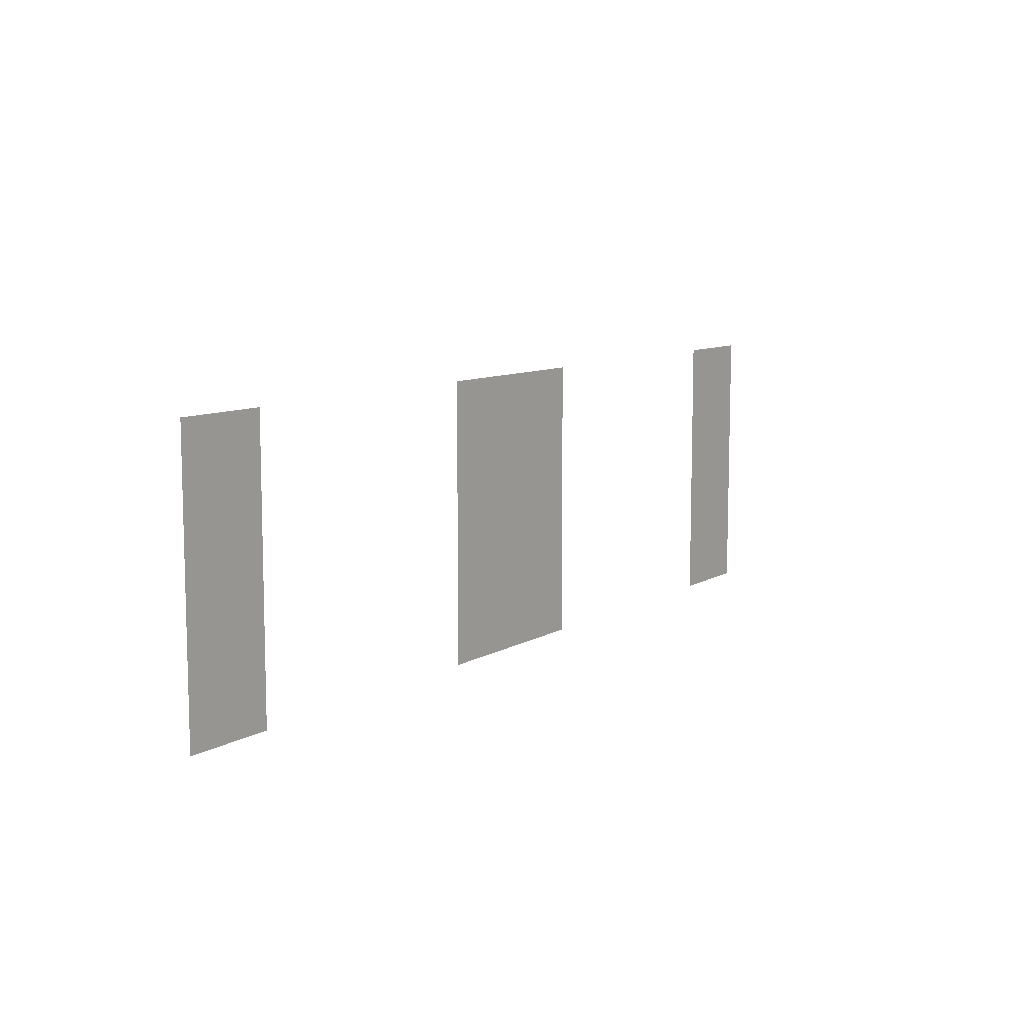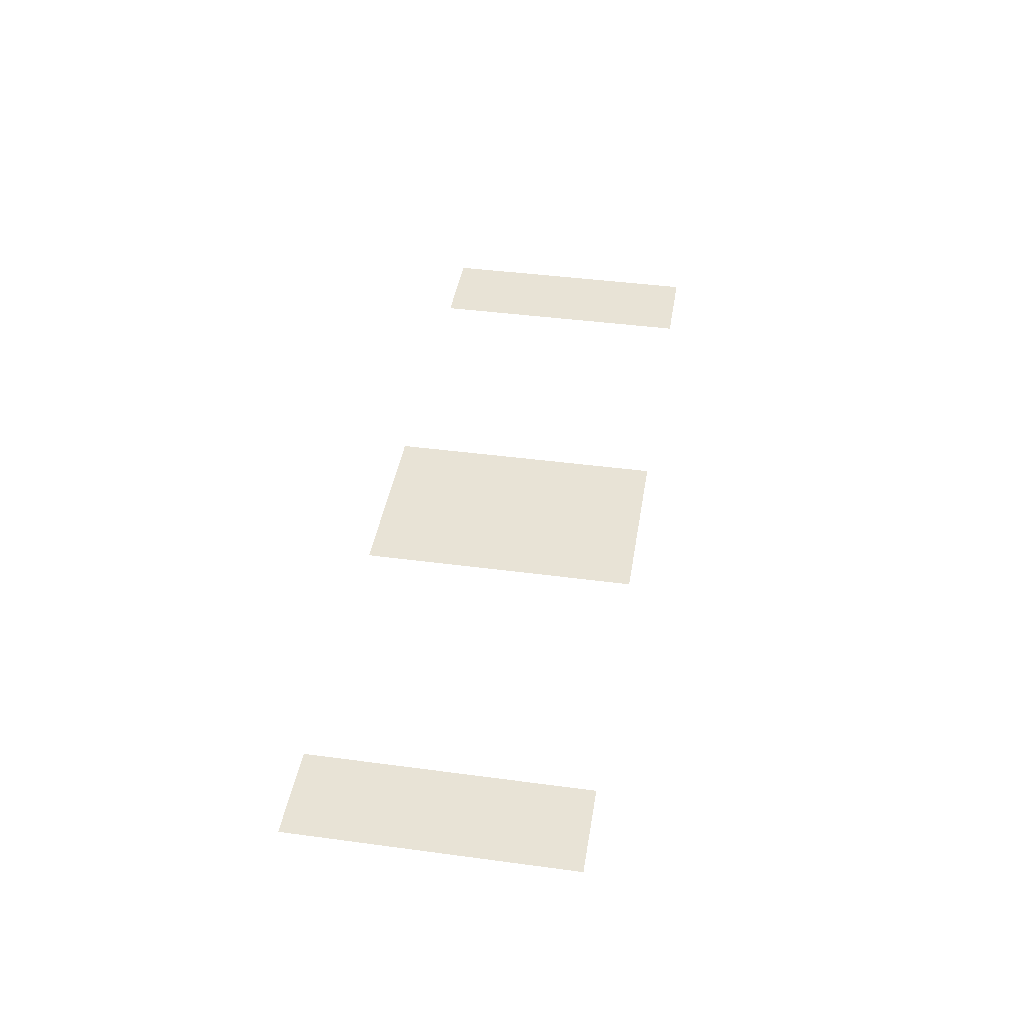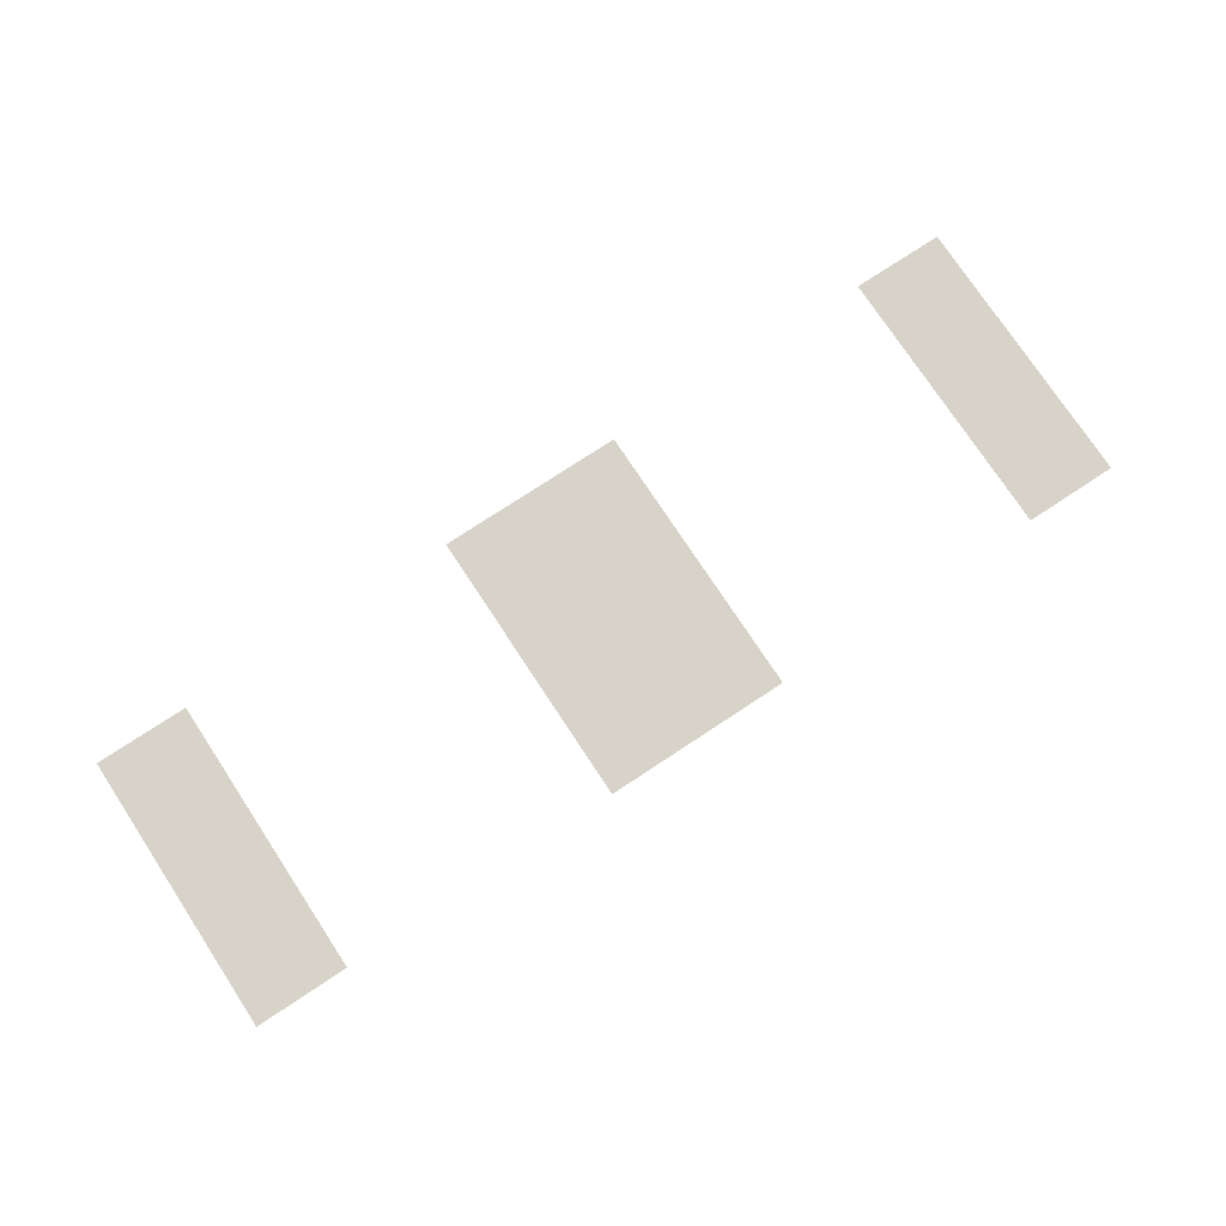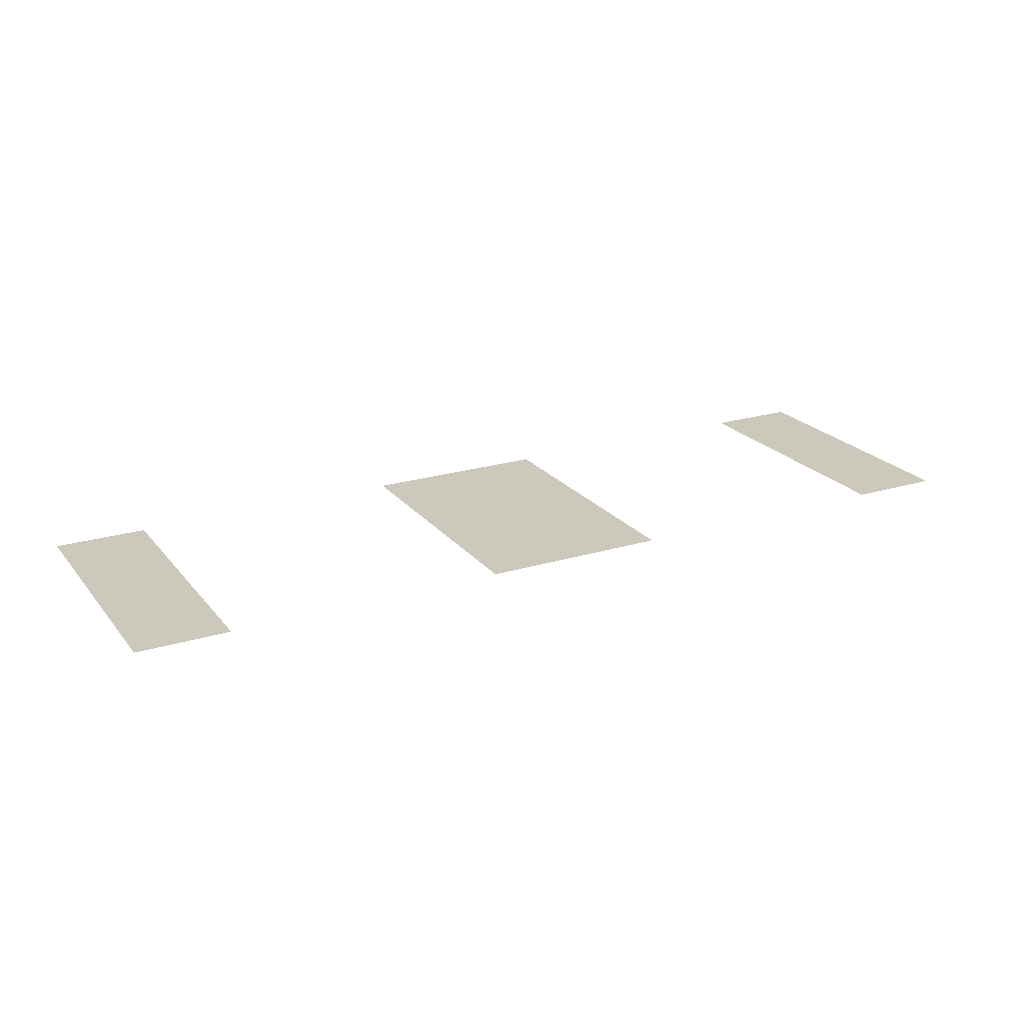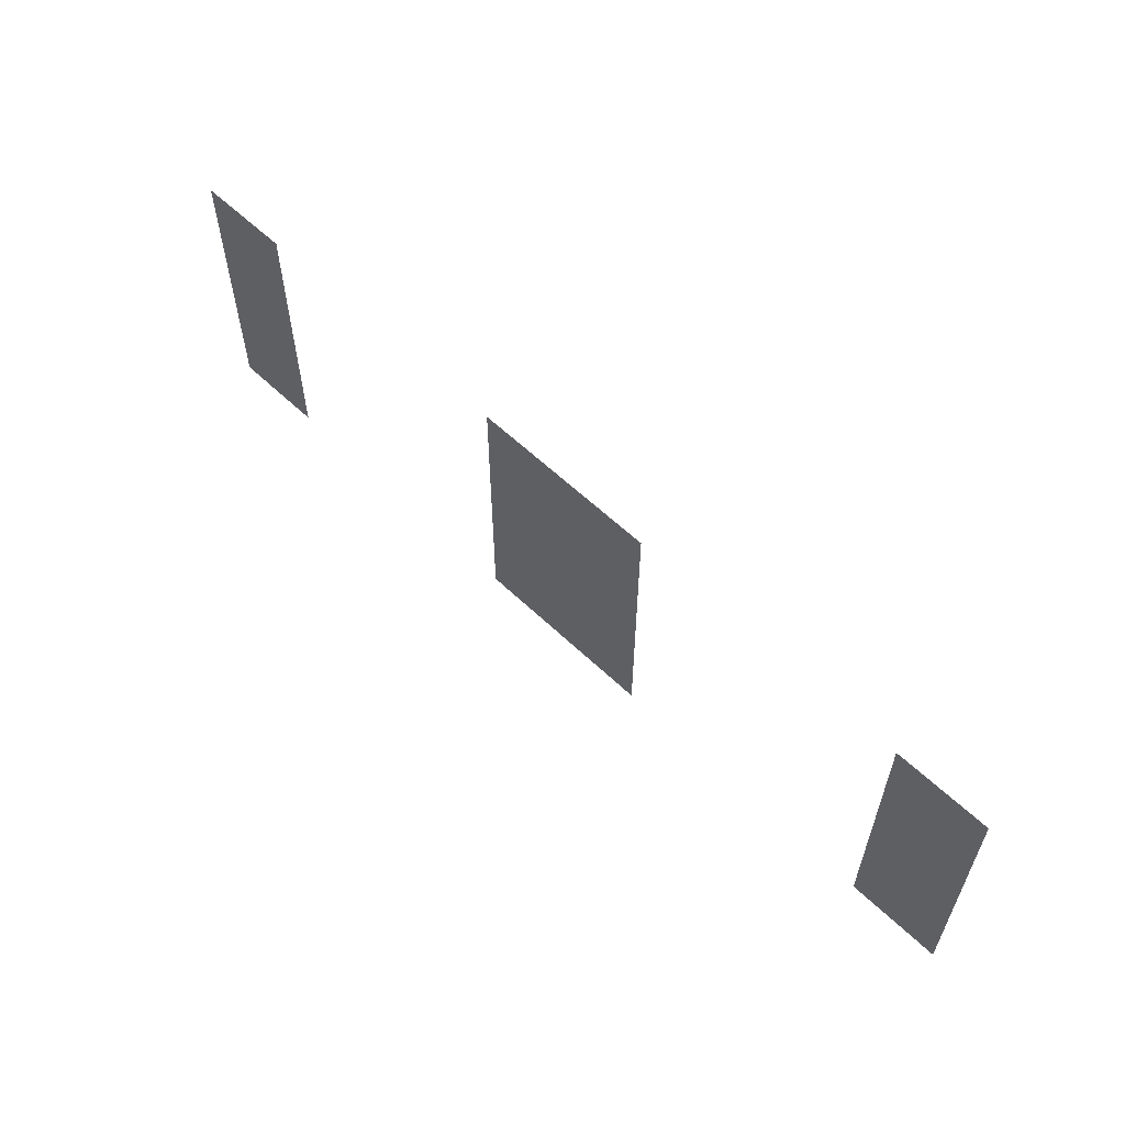
<metadata>
{"format":"obj","ext":"obj","renderer":"f3d","projection":"perspective","resolution":1024,"background":"white","views":[{"elev":9.4,"azim":124.5,"up":"+Y"},{"elev":41.6,"azim":99.2,"up":"+Z"},{"elev":76.1,"azim":-33.4,"up":"+Z"},{"elev":22.1,"azim":152.0,"up":"+Z"},{"elev":58.9,"azim":-135.5,"up":"+Y"}]}
</metadata>
<code>
v -2 -2 0
v -3 -2 0
v -3 -1 0
v -2 -1 0
v -6 -2 0
v -7 -2 0
v -7 -1 0
v -6 -1 0
v -7 -2 0
v -8 -2 0
v -8 -1 0
v -7 -1 0
v -11 -2 0
v -12 -2 0
v -12 -1 0
v -11 -1 0
v -2 -3 0
v -3 -3 0
v -3 -2 0
v -2 -2 0
v -6 -3 0
v -7 -3 0
v -7 -2 0
v -6 -2 0
v -7 -3 0
v -8 -3 0
v -8 -2 0
v -7 -2 0
v -11 -3 0
v -12 -3 0
v -12 -2 0
v -11 -2 0
v -2 -4 0
v -3 -4 0
v -3 -3 0
v -2 -3 0
v -6 -4 0
v -7 -4 0
v -7 -3 0
v -6 -3 0
v -7 -4 0
v -8 -4 0
v -8 -3 0
v -7 -3 0
v -11 -4 0
v -12 -4 0
v -12 -3 0
v -11 -3 0
g Llanuras-del-Origen---Zona-del-Jefe_mesh_0003
f 1 2 3 4
f 5 6 7 8
f 9 10 11 12
f 13 14 15 16
f 17 18 19 20
f 21 22 23 24
f 25 26 27 28
f 29 30 31 32
f 33 34 35 36
f 37 38 39 40
f 41 42 43 44
f 45 46 47 48

</code>
